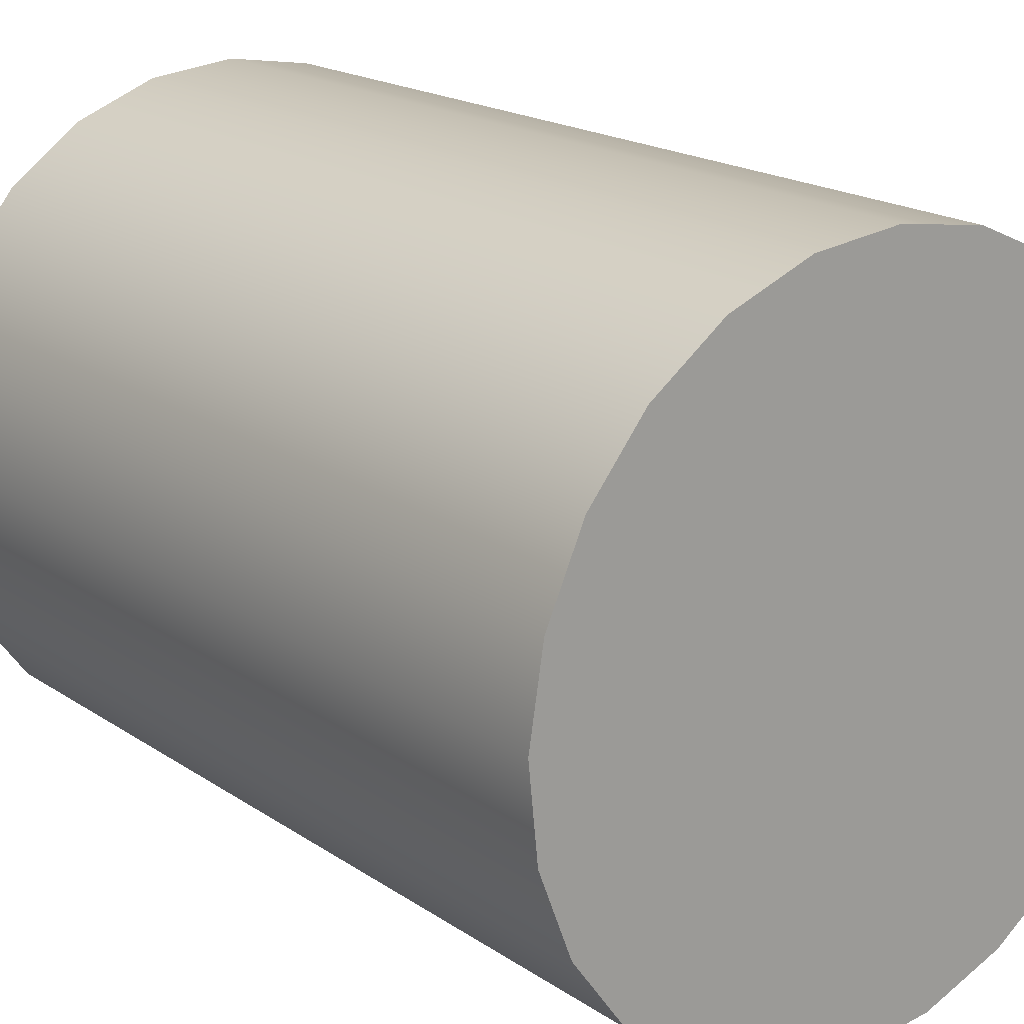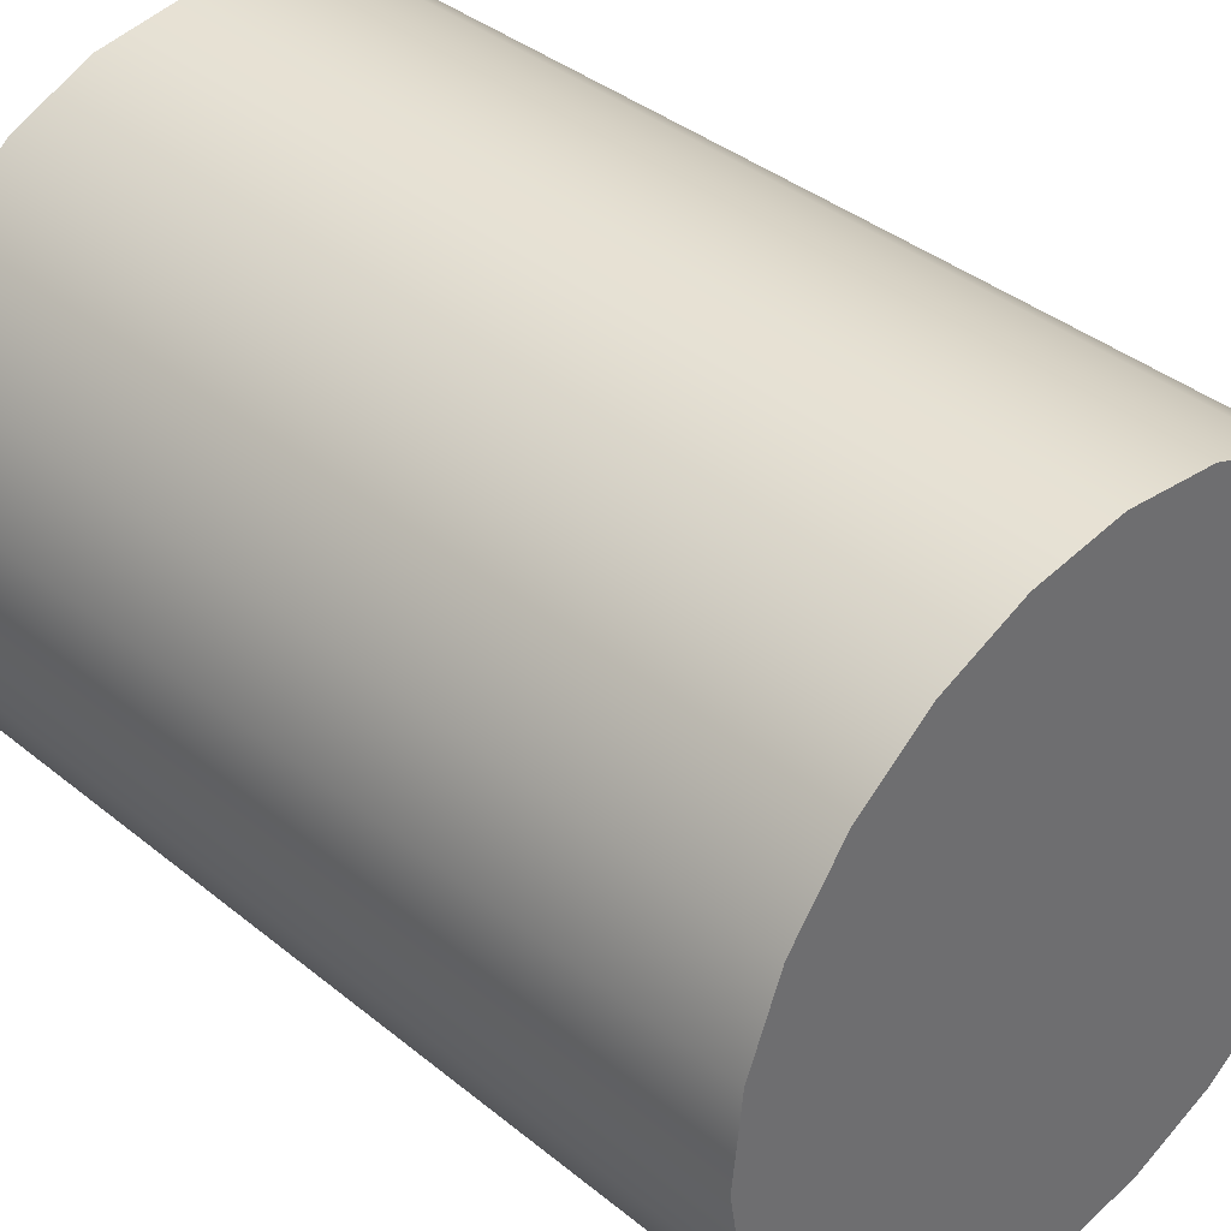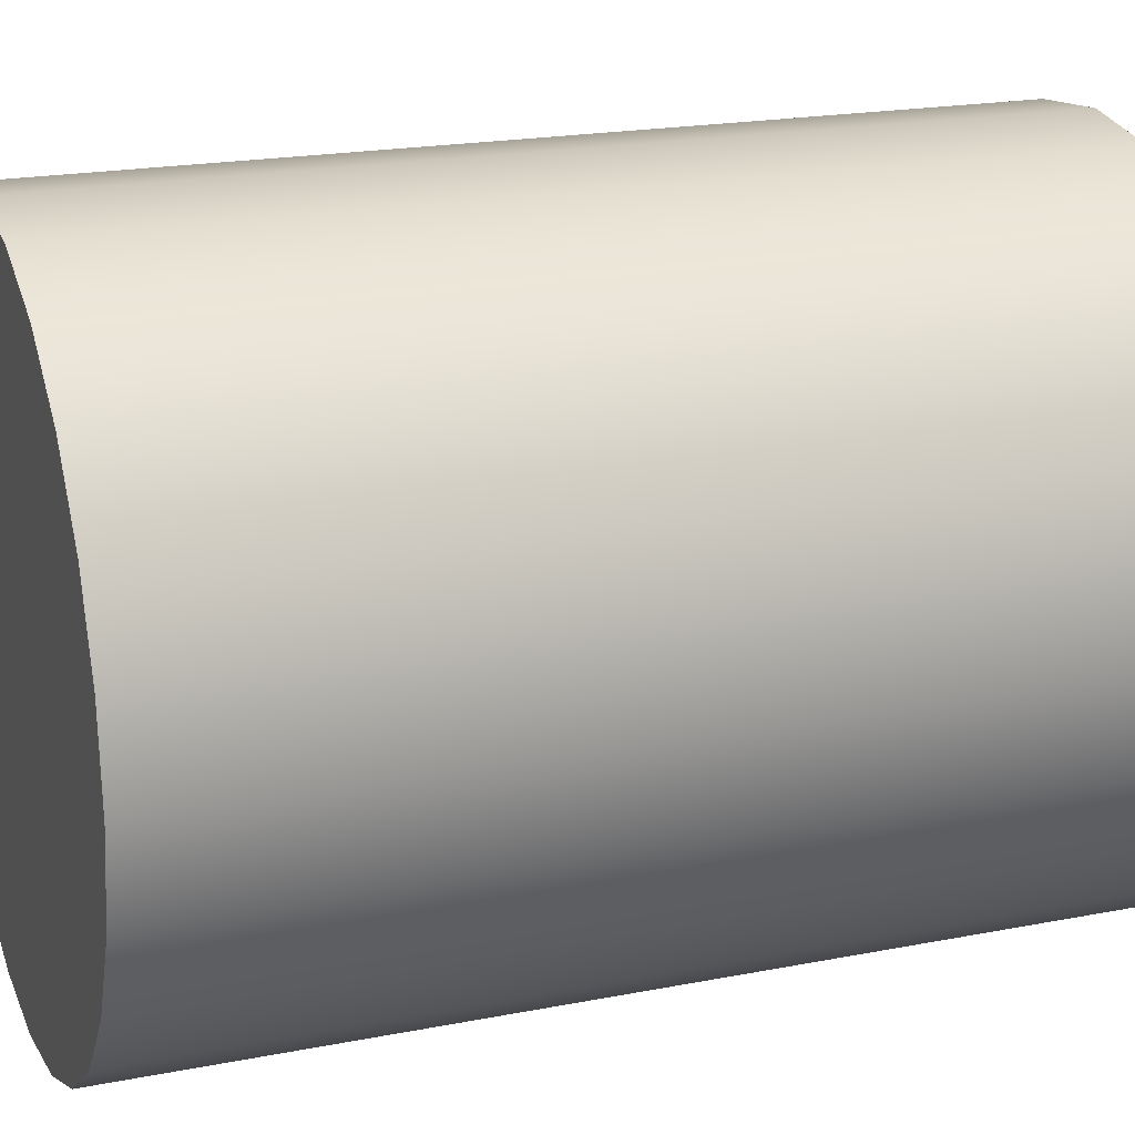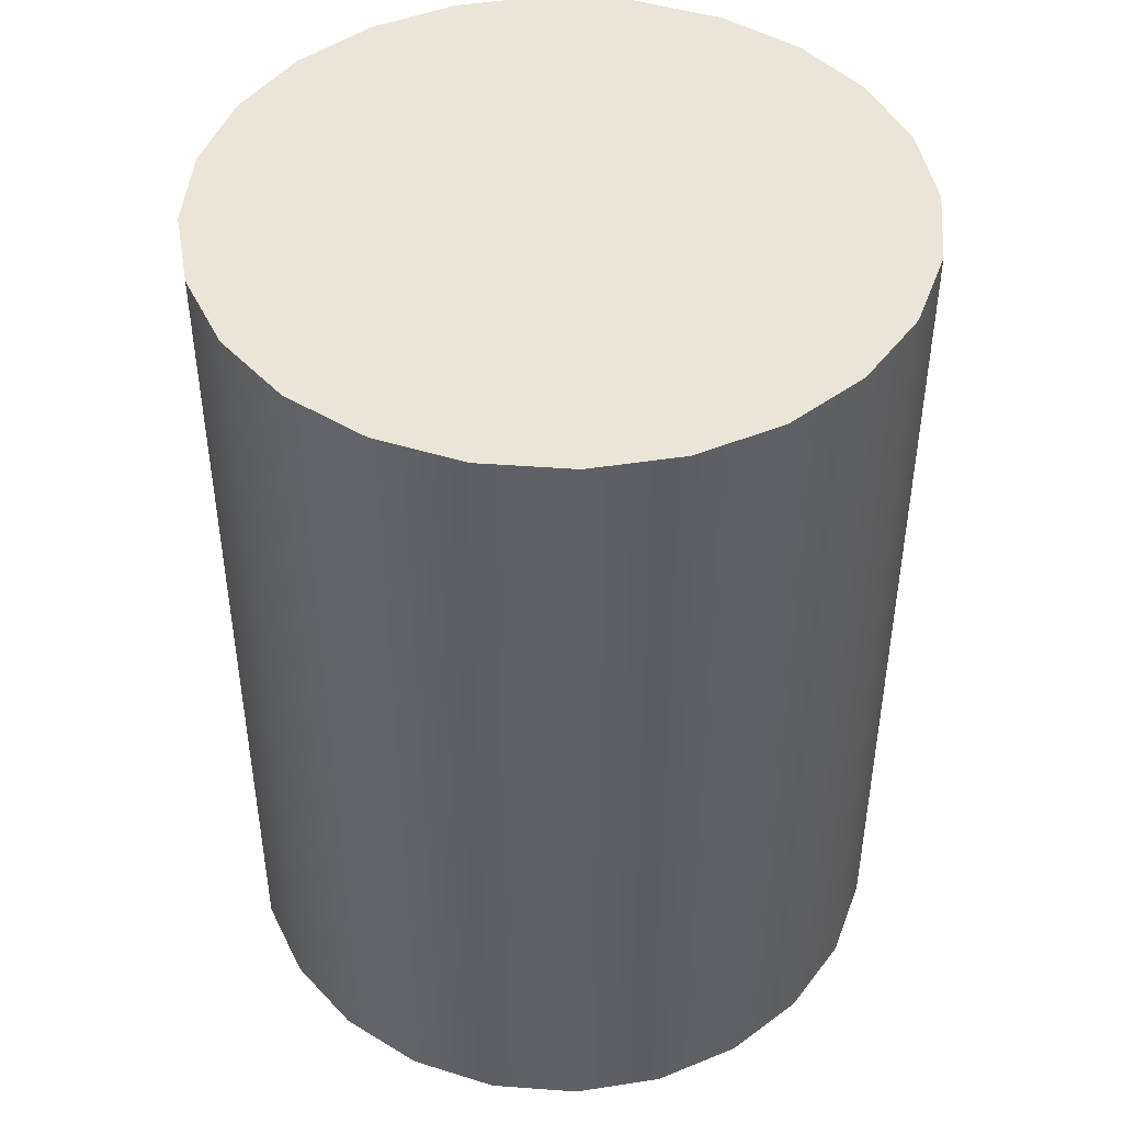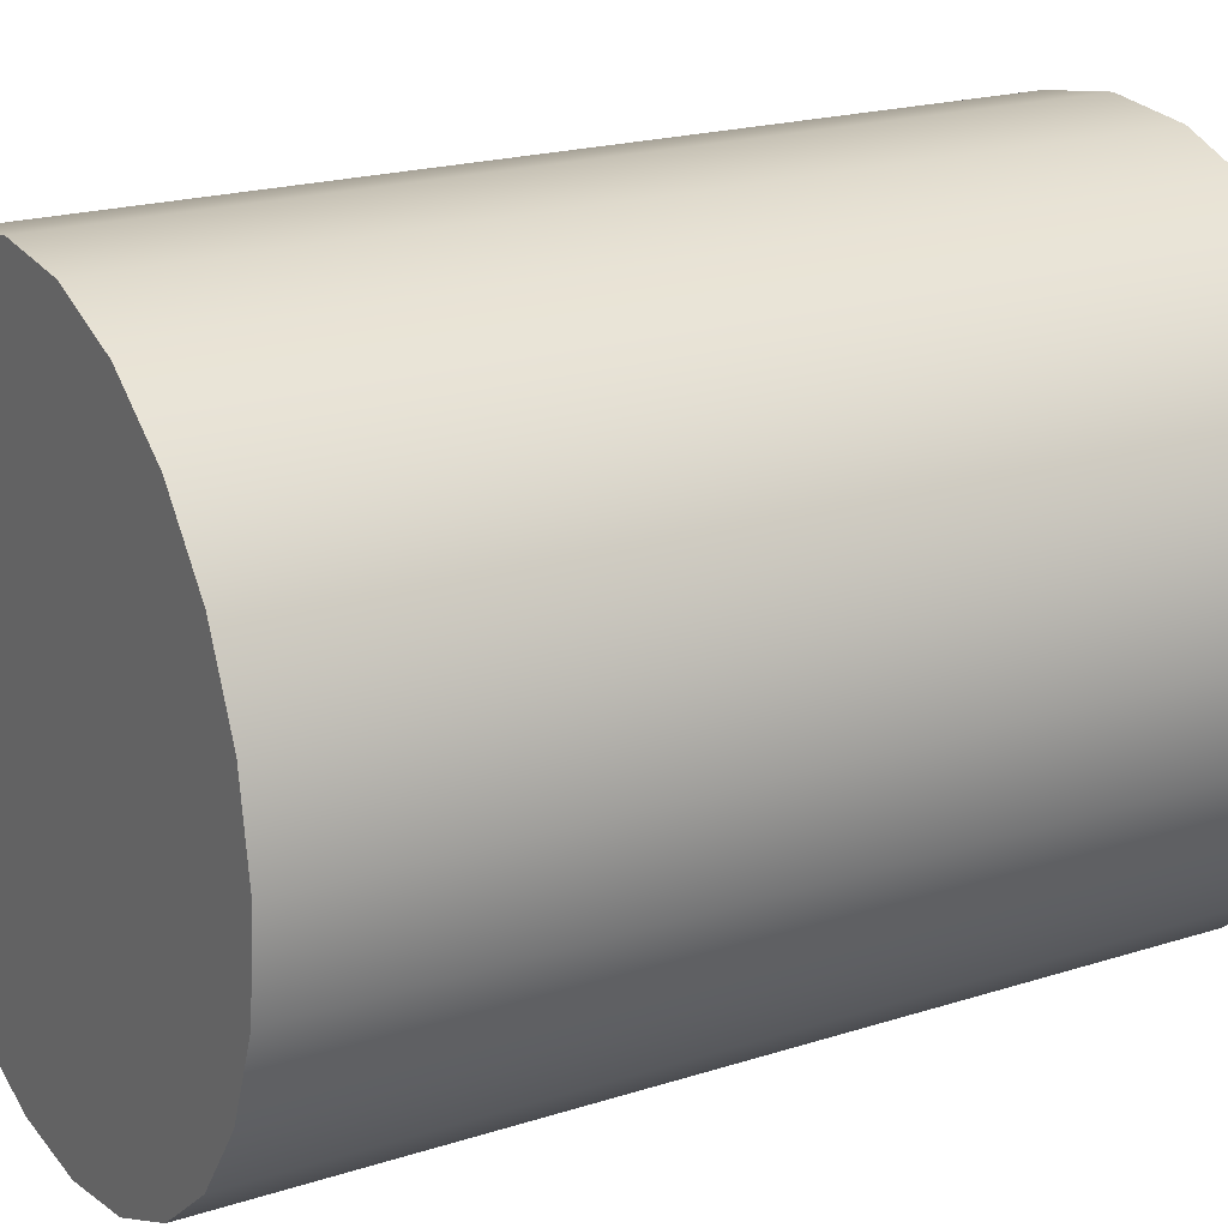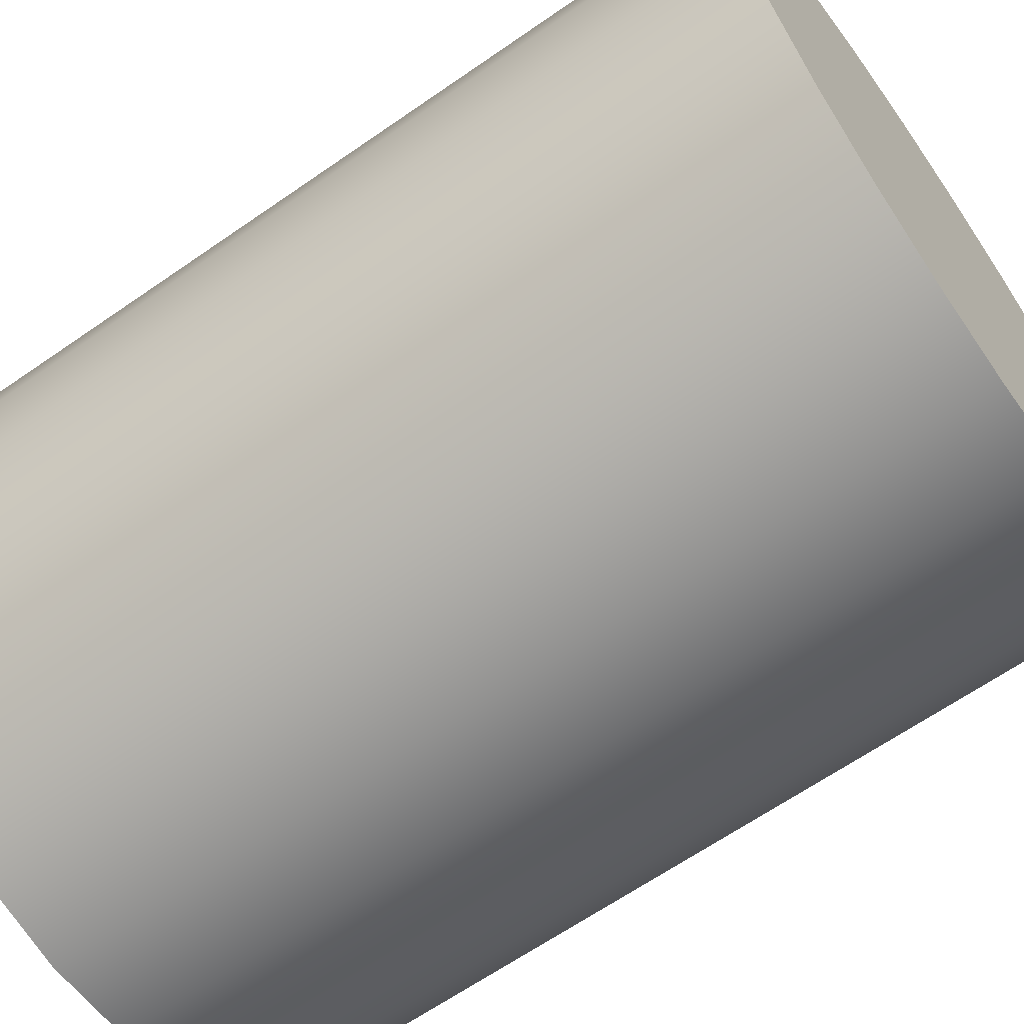
<metadata>
{"format":"obj","ext":"obj","renderer":"f3d","projection":"perspective","resolution":1024,"background":"white","views":[{"elev":18.7,"azim":141.7,"up":"+Y"},{"elev":38.4,"azim":-44.3,"up":"+Y"},{"elev":19.8,"azim":-110.1,"up":"+Y"},{"elev":45.4,"azim":103.9,"up":"+Z"},{"elev":20.2,"azim":59.6,"up":"+Y"},{"elev":-64.8,"azim":125.0,"up":"+Y"}]}
</metadata>
<code>
o animacija-SKP-Default_Material
v 0.001966 -0.07197 -0.095
v -0.01673 -0.07003 0.095
v -0.01673 -0.07003 -0.095
v 0.001966 -0.07197 0.095
v 0.02053 -0.06901 0.095
v -0.03428 -0.06331 0.095
v 0.03769 -0.06135 0.095
v -0.0495 -0.05228 0.095
v 0.05228 -0.0495 0.095
v -0.06135 -0.03769 0.095
v 0.06331 -0.03428 0.095
v -0.06901 -0.02053 0.095
v 0.07003 -0.01673 0.095
v -0.07197 -0.001966 0.095
v 0.07197 0.001966 0.095
v -0.07003 0.01673 0.095
v 0.06901 0.02053 0.095
v -0.06331 0.03428 0.095
v 0.06135 0.03769 0.095
v -0.05228 0.0495 0.095
v 0.0495 0.05228 0.095
v -0.03769 0.06135 0.095
v 0.03428 0.06331 0.095
v -0.02053 0.06901 0.095
v 0.01673 0.07003 0.095
v -0.001966 0.07197 0.095
v 0.06331 -0.03428 -0.095
v 0.07003 -0.01673 -0.095
v 0.05228 -0.0495 -0.095
v 0.03769 -0.06135 -0.095
v -0.07197 -0.001966 -0.095
v -0.06901 -0.02053 -0.095
v 0.01673 0.07003 -0.095
v 0.03428 0.06331 -0.095
v 0.02053 -0.06901 -0.095
v -0.03428 -0.06331 -0.095
v -0.0495 -0.05228 -0.095
v -0.06135 -0.03769 -0.095
v 0.07197 0.001966 -0.095
v -0.07003 0.01673 -0.095
v 0.06901 0.02053 -0.095
v -0.06331 0.03428 -0.095
v 0.06135 0.03769 -0.095
v -0.05228 0.0495 -0.095
v 0.0495 0.05228 -0.095
v -0.03769 0.06135 -0.095
v -0.02053 0.06901 -0.095
v -0.001966 0.07197 -0.095
f 1 2 3
f 2 1 4
f 5 2 4
f 2 5 6
f 6 5 7
f 6 7 8
f 8 7 9
f 8 9 10
f 10 9 11
f 10 11 12
f 12 11 13
f 12 13 14
f 14 13 15
f 14 15 16
f 16 15 17
f 16 17 18
f 18 17 19
f 18 19 20
f 20 19 21
f 20 21 22
f 22 21 23
f 22 23 24
f 24 23 25
f 24 25 26
f 27 13 11
f 13 27 28
f 29 7 30
f 7 29 9
f 31 12 14
f 12 31 32
f 23 33 25
f 33 23 34
f 3 35 1
f 35 3 36
f 35 36 30
f 30 36 37
f 30 37 29
f 29 37 38
f 29 38 27
f 27 38 32
f 27 32 28
f 28 32 31
f 28 31 39
f 39 31 40
f 39 40 41
f 41 40 42
f 41 42 43
f 43 42 44
f 43 44 45
f 45 44 46
f 45 46 34
f 34 46 47
f 34 47 33
f 33 47 48
f 28 15 13
f 15 28 39
f 40 14 16
f 14 40 31
f 35 4 1
f 4 35 5
f 44 18 20
f 18 44 42
f 41 19 17
f 19 41 43
f 43 21 19
f 21 43 45
f 38 8 10
f 8 38 37
f 22 44 20
f 44 22 46
f 39 17 15
f 17 39 41
f 42 16 18
f 16 42 40
f 3 6 36
f 6 3 2
f 36 8 37
f 8 36 6
f 29 11 9
f 11 29 27
f 26 47 24
f 47 26 48
f 25 48 26
f 48 25 33
f 32 10 12
f 10 32 38
f 24 46 22
f 46 24 47
f 21 34 23
f 34 21 45
f 30 5 35
f 5 30 7

</code>
